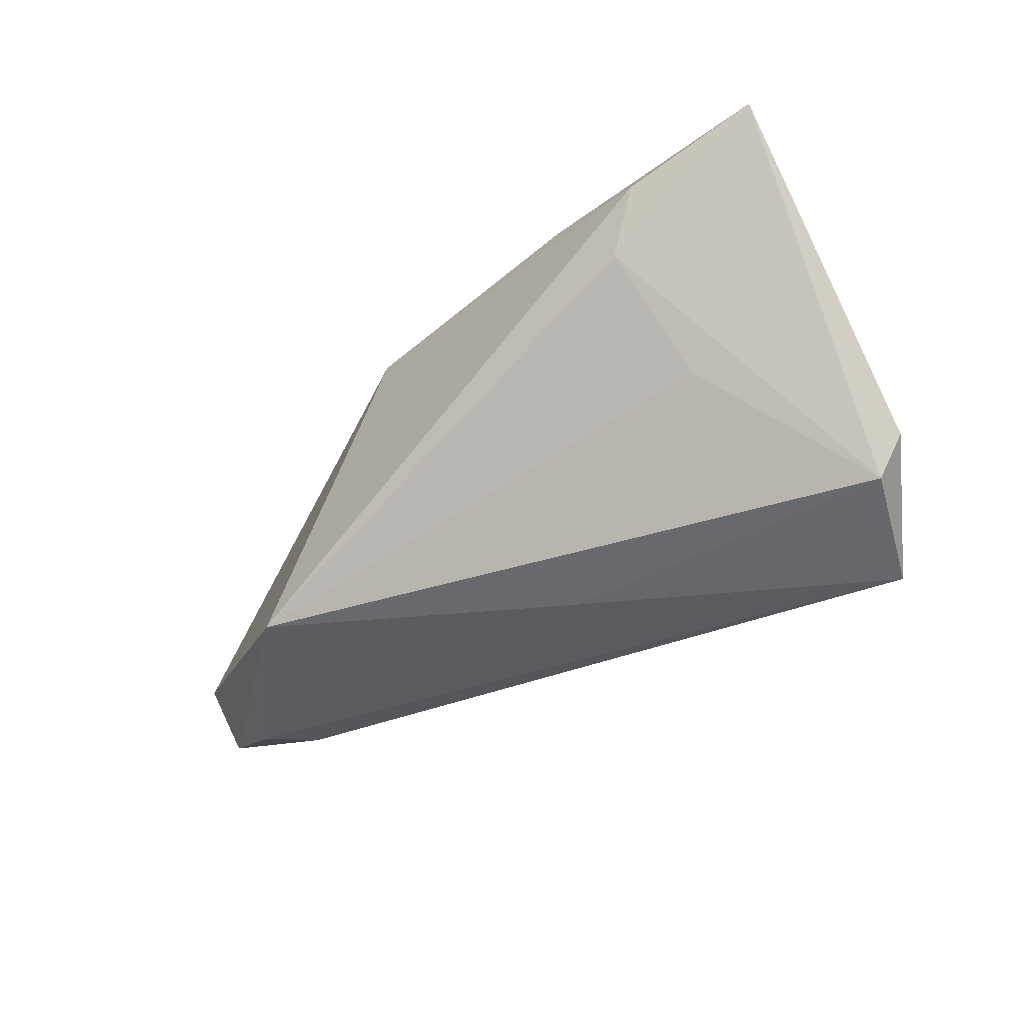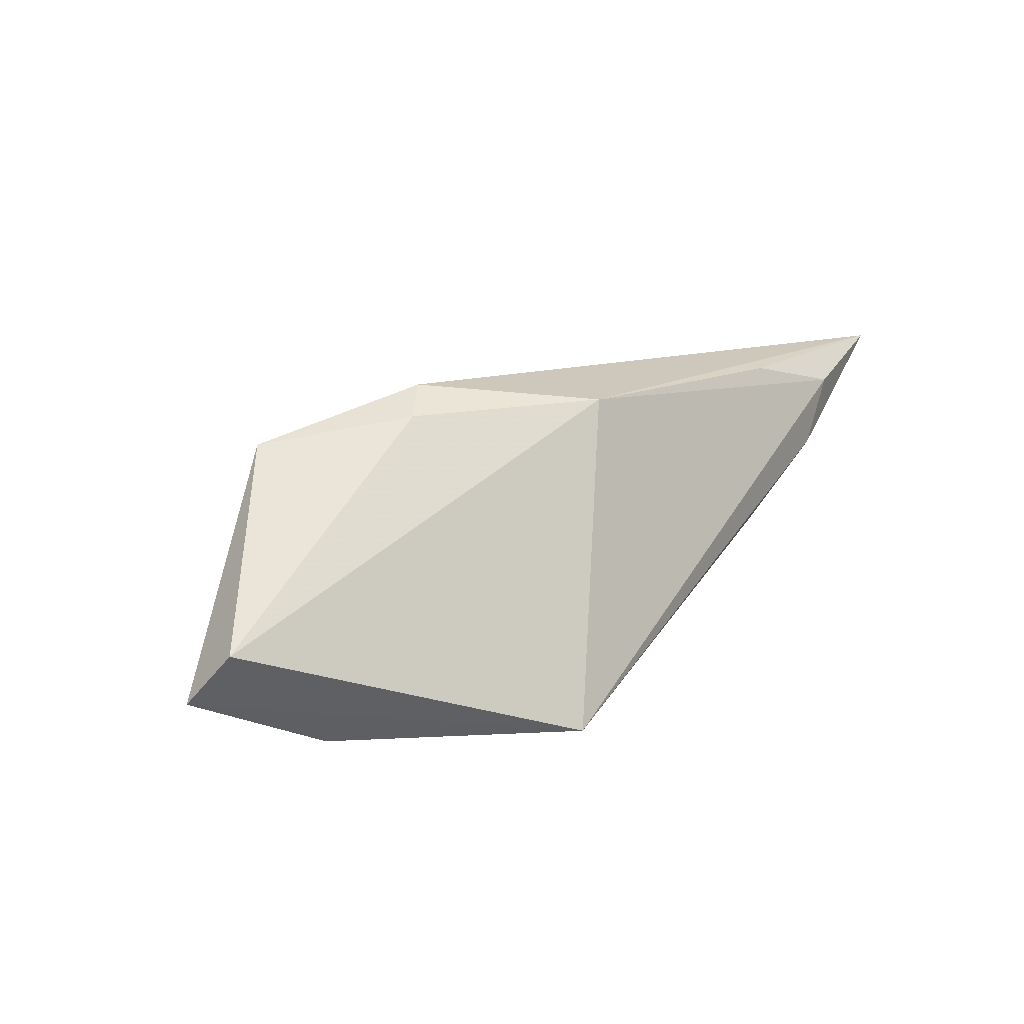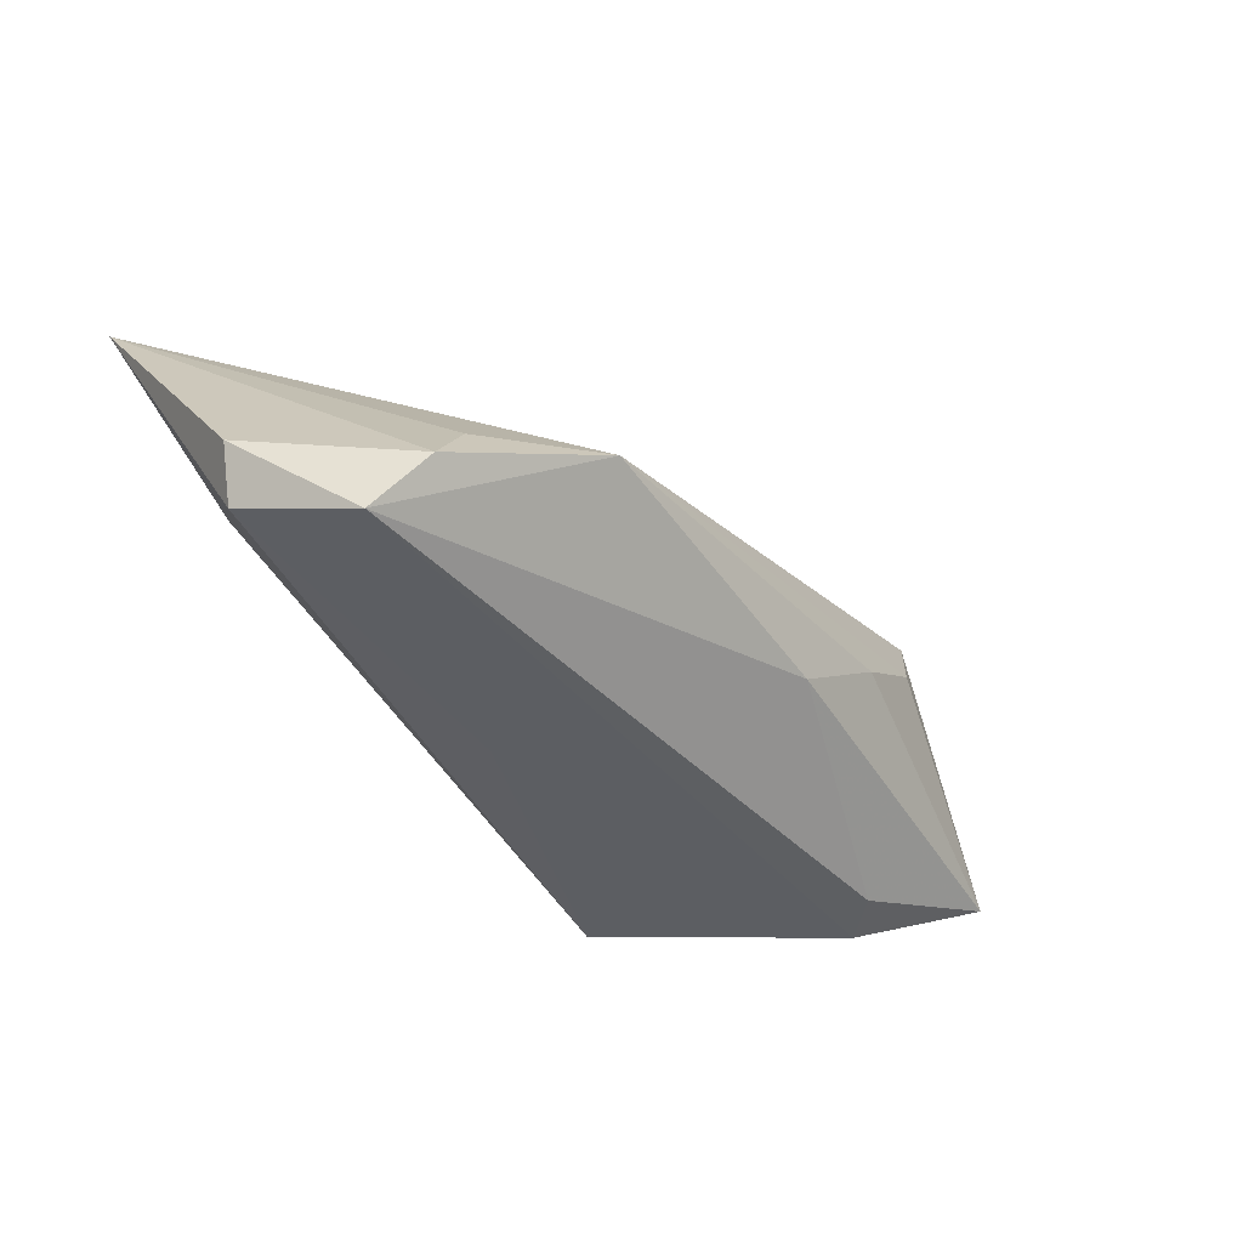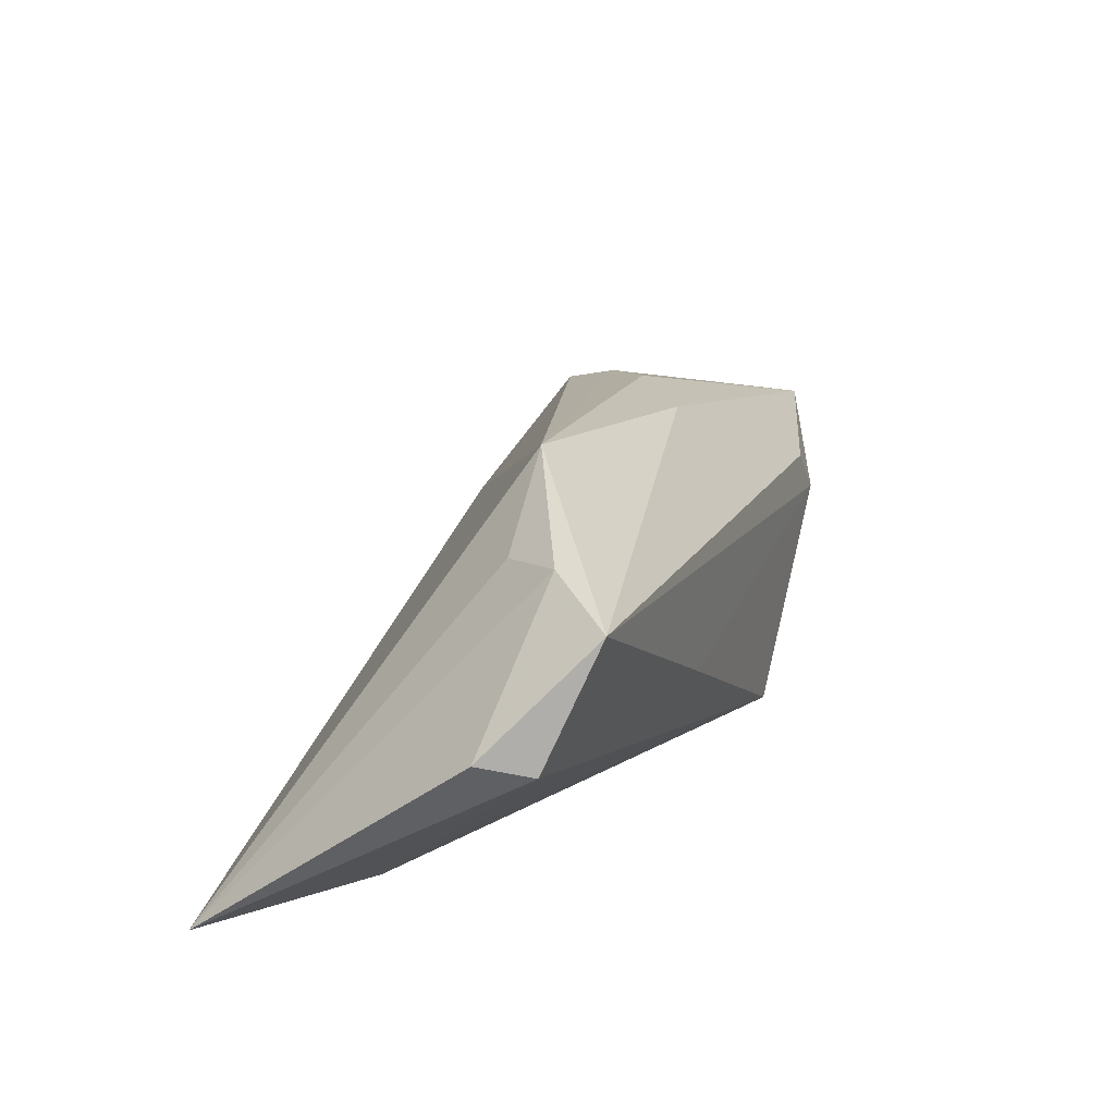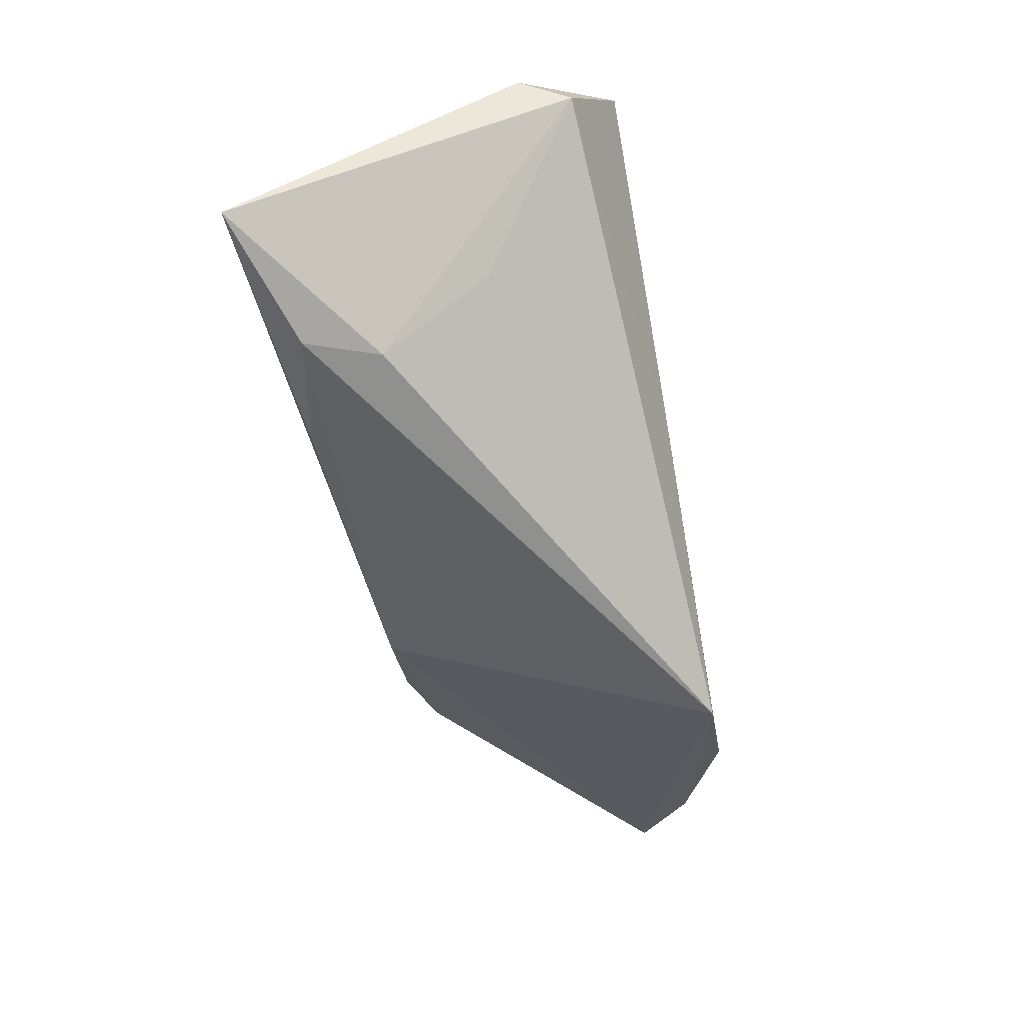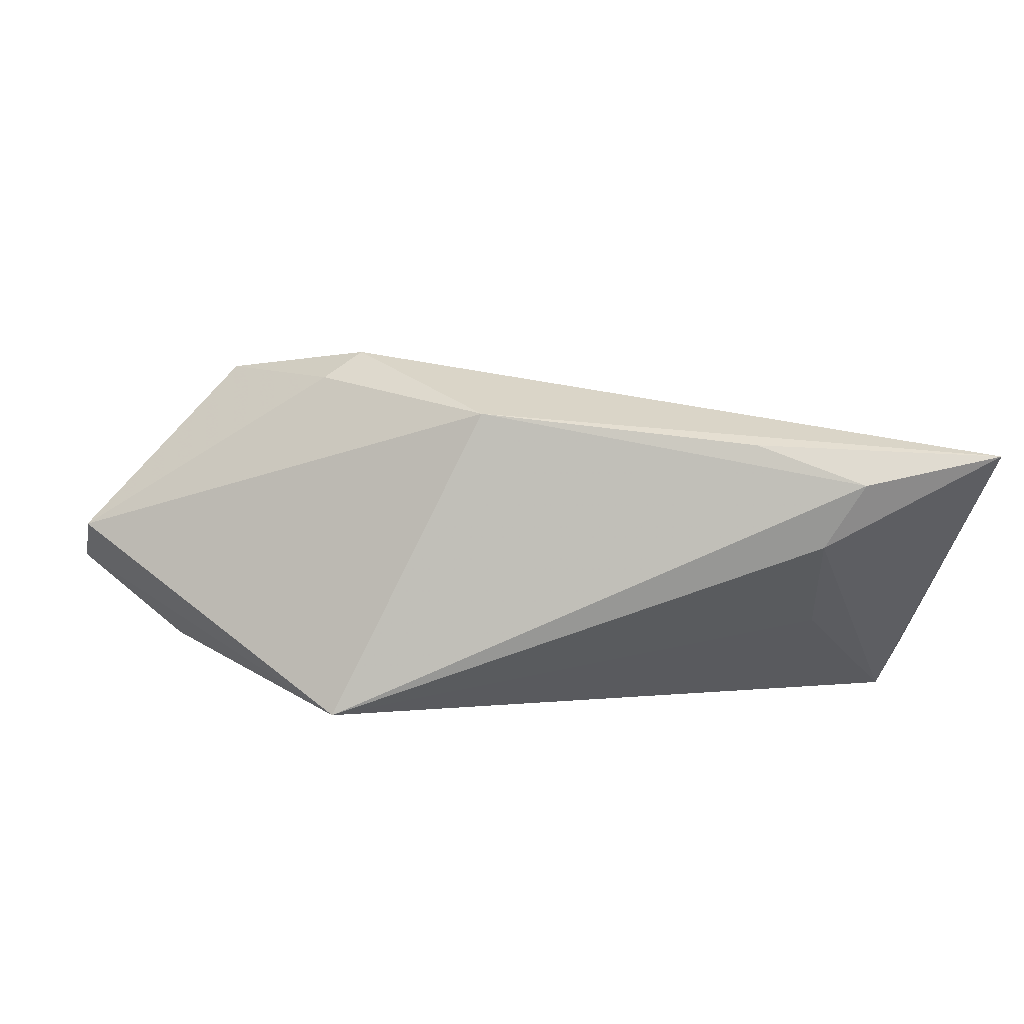
<metadata>
{"format":"obj","ext":"obj","renderer":"f3d","projection":"perspective","resolution":1024,"background":"white","views":[{"elev":-33.8,"azim":40.2,"up":"+Z"},{"elev":8.5,"azim":-52.4,"up":"+Z"},{"elev":-37.7,"azim":136.1,"up":"+Z"},{"elev":25.4,"azim":109.5,"up":"+Y"},{"elev":-60.0,"azim":100.3,"up":"+Y"},{"elev":-74.6,"azim":-9.0,"up":"+Y"}]}
</metadata>
<code>
v -0.04434 0.01139 0.01582
v -0.04089 0.01443 0.00841
v 0.0226 -0.01975 0.0227
v -0.04195 0.005073 -0.01803
v 0.03271 -0.02178 0.01179
v 0.03442 0.02174 -0.00475
v 0.03543 -0.01087 -0.0008005
v -0.01523 0.02064 -0.008215
v 0.03607 -0.02248 0.02041
v 0.04388 0.01973 -0.01857
v -0.06095 0.006896 -0.01253
v 0.05204 -0.01992 0.02599
v 0.04967 0.005955 -0.01356
v -0.0461 -0.0009515 -0.01881
v 0.02043 0.02869 -0.003361
v -0.02347 -0.02248 -0.01881
v 0.03954 0.02387 -0.01167
v -0.02723 0.0003006 0.0226
v 0.01007 -0.001404 -0.01881
v -0.03135 -0.002304 0.0191
v -0.02847 0.01898 0.0004326
v -0.06014 0.0004771 -0.00613
v -0.01084 -0.01574 0.02046
v 0.05216 0.007538 -0.007448
f 12 15 18
f 15 1 18
f 14 16 11
f 19 16 14
f 14 10 19
f 15 10 8
f 11 21 8
f 8 21 15
f 17 10 15
f 2 1 15
f 15 21 2
f 11 1 2
f 2 21 11
f 12 18 23
f 22 1 11
f 11 16 22
f 16 23 22
f 4 14 11
f 10 14 4
f 11 8 4
f 4 8 10
f 16 7 5
f 19 10 13
f 13 16 19
f 13 7 16
f 12 5 13
f 13 5 7
f 6 15 12
f 12 17 6
f 6 17 15
f 20 23 18
f 20 22 23
f 20 18 1
f 1 22 20
f 9 23 16
f 16 5 9
f 9 5 12
f 12 13 24
f 24 13 10
f 24 17 12
f 10 17 24
f 12 23 3
f 3 9 12
f 23 9 3

</code>
